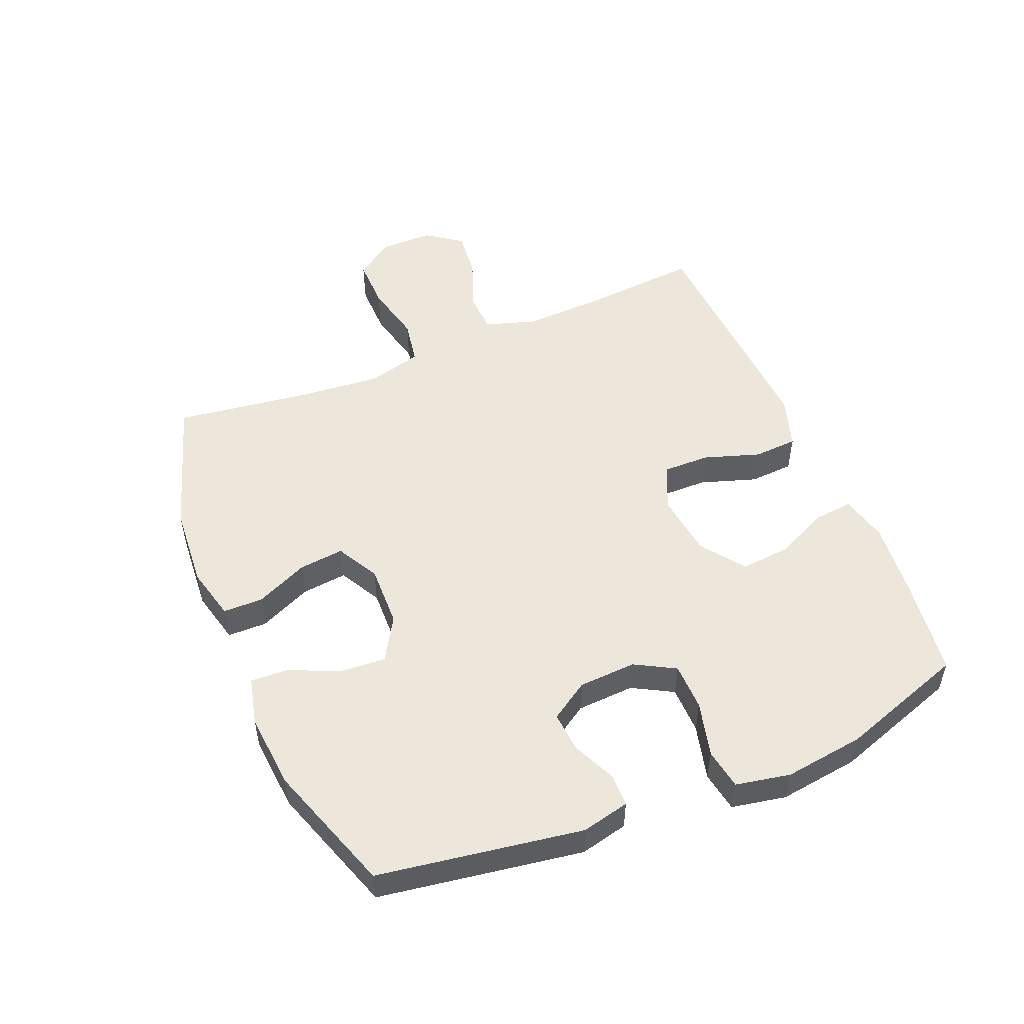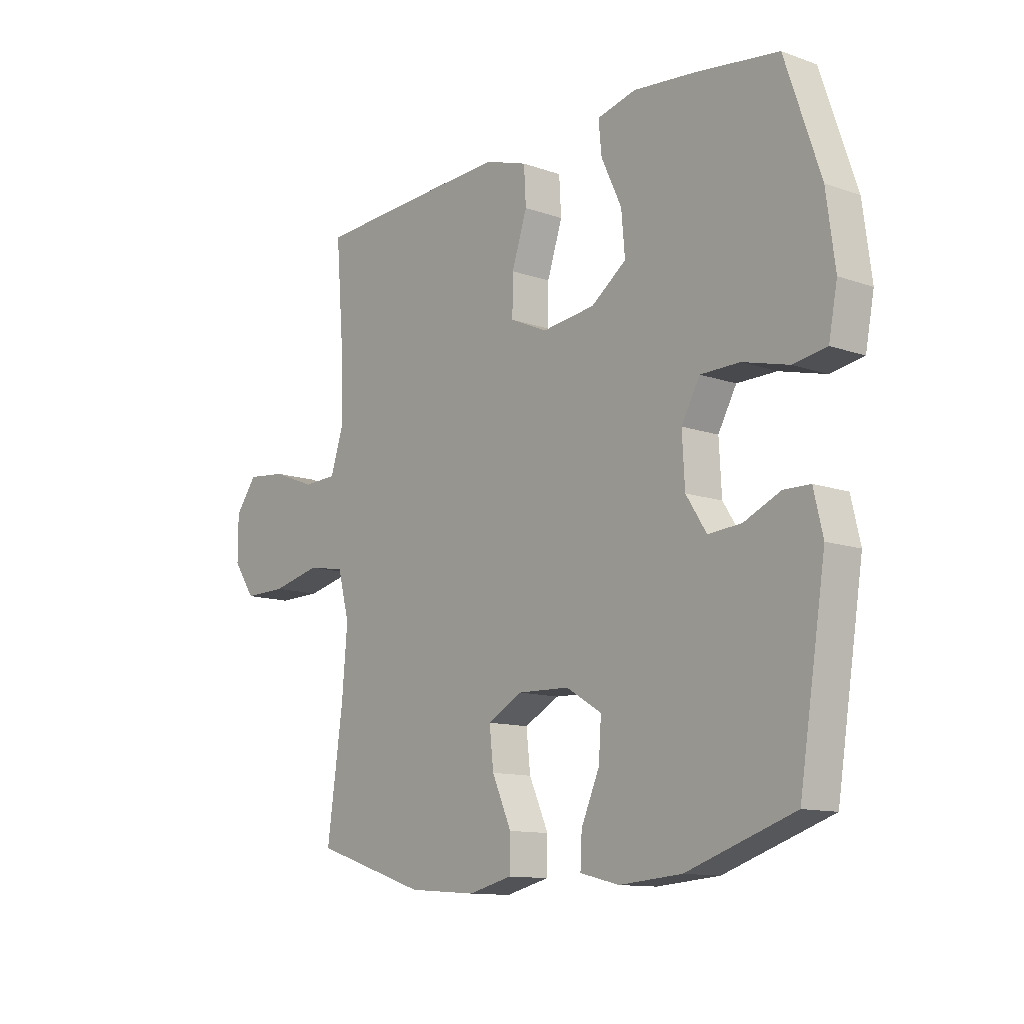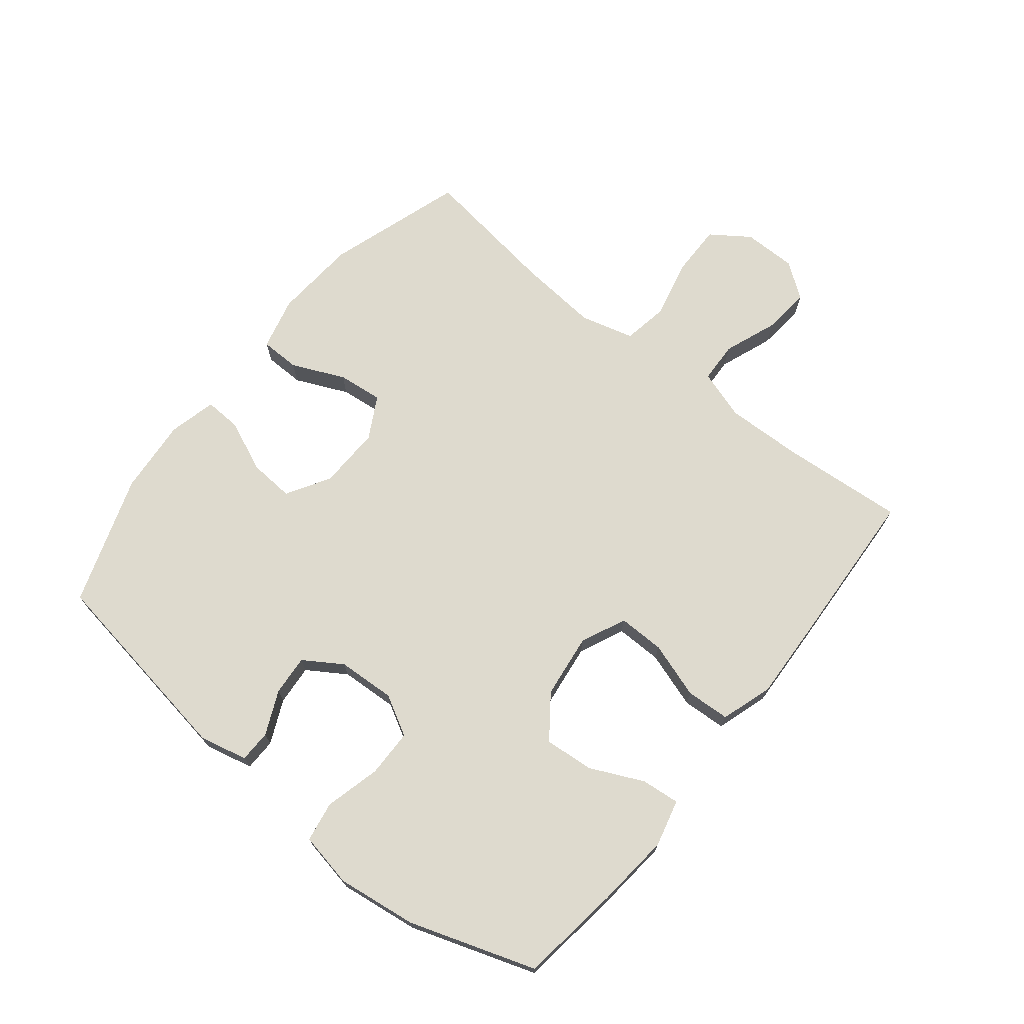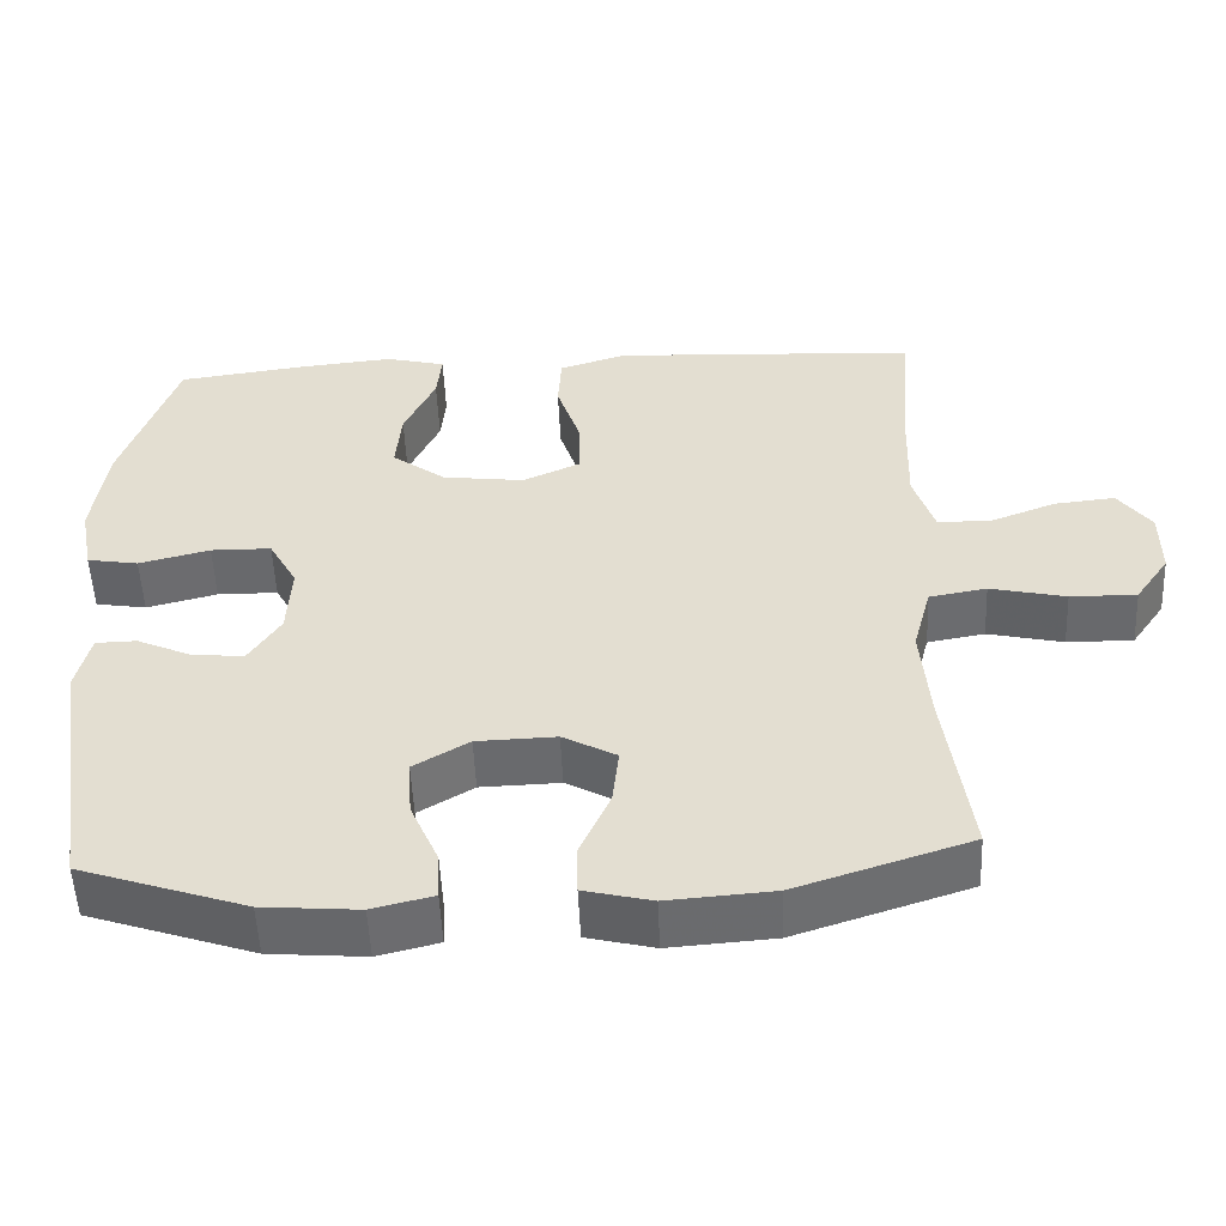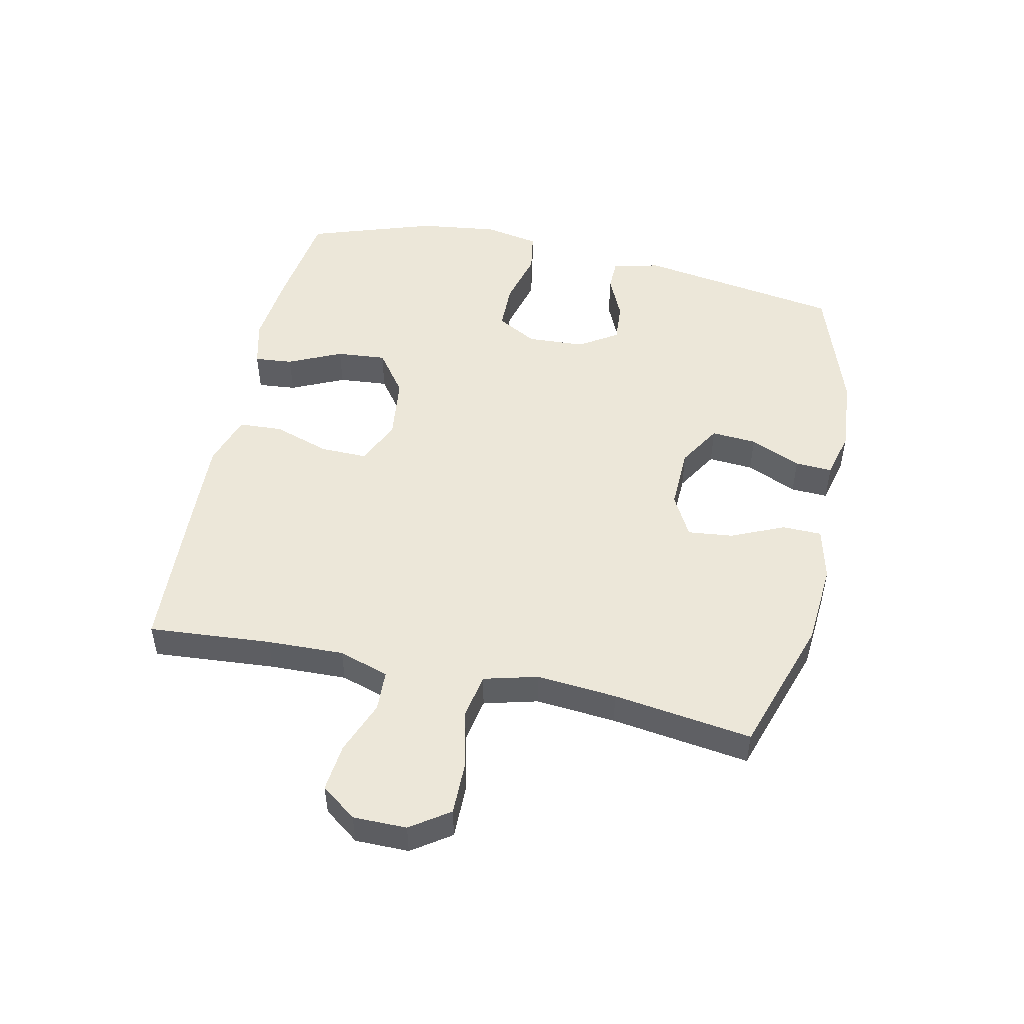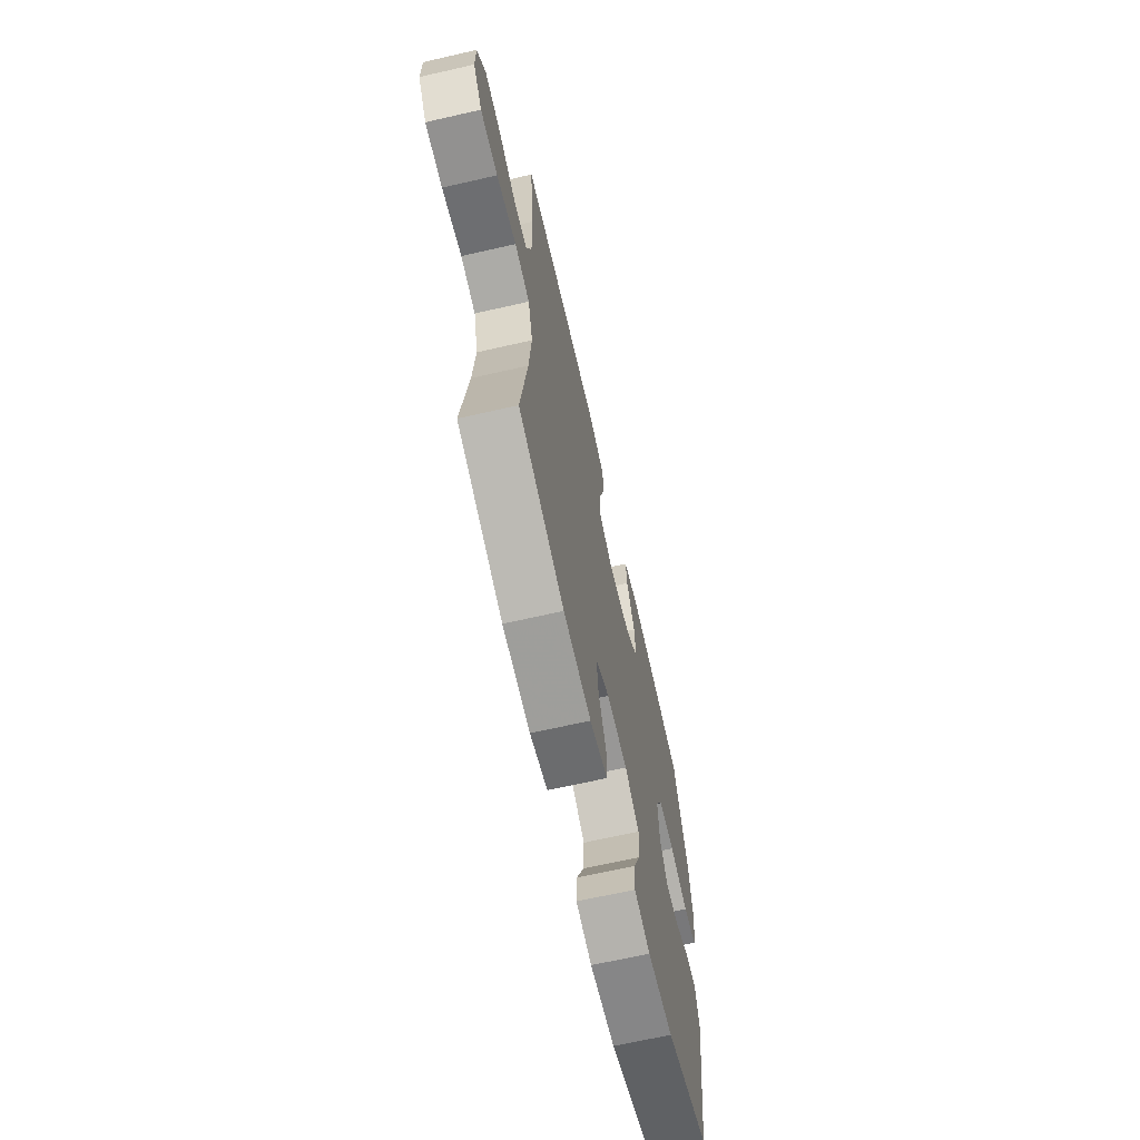
<metadata>
{"format":"obj","ext":"obj","renderer":"f3d","projection":"perspective","resolution":1024,"background":"white","views":[{"elev":51.5,"azim":-112.6,"up":"+Y"},{"elev":-11.9,"azim":-130.1,"up":"+Z"},{"elev":71.2,"azim":-51.3,"up":"+Y"},{"elev":-52.8,"azim":2.5,"up":"+Z"},{"elev":49.8,"azim":102.3,"up":"+Y"},{"elev":-66.7,"azim":102.9,"up":"+Z"}]}
</metadata>
<code>
v 0.5 0.07 0.5
v 0.484 0.07 0.302
v 0.48 0.07 0.178
v 0.506 0.07 0.097
v 0.572 0.07 0.094
v 0.658 0.07 0.127
v 0.735 0.07 0.135
v 0.777 0.07 0.078
v 0.777 0.07 -0.008
v 0.734 0.07 -0.07
v 0.65 0.07 -0.069
v 0.554 0.07 -0.047
v 0.481 0.07 -0.06
v 0.458 0.07 -0.147
v 0.469 0.07 -0.276
v 0.5 0.07 -0.5
v 0.279 0.07 -0.572
v 0.145 0.07 -0.582
v 0.059 0.07 -0.561
v 0.058 0.07 -0.497
v 0.096 0.07 -0.412
v 0.104 0.07 -0.339
v 0.036 0.07 -0.302
v -0.065 0.07 -0.305
v -0.135 0.07 -0.347
v -0.13 0.07 -0.42
v -0.094 0.07 -0.502
v -0.091 0.07 -0.562
v -0.168 0.07 -0.581
v -0.29 0.07 -0.571
v -0.5 0.07 -0.5
v -0.552 0.07 -0.171
v -0.534 0.07 -0.094
v -0.482 0.07 -0.093
v -0.411 0.07 -0.125
v -0.346 0.07 -0.13
v -0.306 0.07 -0.068
v -0.301 0.07 0.025
v -0.337 0.07 0.09
v -0.414 0.07 0.091
v -0.504 0.07 0.068
v -0.569 0.07 0.079
v -0.586 0.07 0.167
v -0.569 0.07 0.296
v -0.5 0.07 0.5
v -0.337 0.07 0.522
v -0.216 0.07 0.534
v -0.14 0.07 0.515
v -0.146 0.07 0.453
v -0.186 0.07 0.367
v -0.193 0.07 0.287
v -0.124 0.07 0.236
v -0.02 0.07 0.223
v 0.053 0.07 0.256
v 0.052 0.07 0.331
v 0.022 0.07 0.422
v 0.026 0.07 0.493
v 0.11 0.07 0.52
v 0.24 0.07 0.514
v 0.5 0 0.5
v 0.484 0 0.302
v 0.48 0 0.178
v 0.506 0 0.097
v 0.572 0 0.094
v 0.658 0 0.127
v 0.735 0 0.135
v 0.777 0 0.078
v 0.777 0 -0.008
v 0.734 0 -0.07
v 0.65 0 -0.069
v 0.554 0 -0.047
v 0.481 0 -0.06
v 0.458 0 -0.147
v 0.469 0 -0.276
v 0.5 0 -0.5
v 0.279 0 -0.572
v 0.145 0 -0.582
v 0.059 0 -0.561
v 0.058 0 -0.497
v 0.096 0 -0.412
v 0.104 0 -0.339
v 0.036 0 -0.302
v -0.065 0 -0.305
v -0.135 0 -0.347
v -0.13 0 -0.42
v -0.094 0 -0.502
v -0.091 0 -0.562
v -0.168 0 -0.581
v -0.29 0 -0.571
v -0.5 0 -0.5
v -0.552 0 -0.171
v -0.534 0 -0.094
v -0.482 0 -0.093
v -0.411 0 -0.125
v -0.346 0 -0.13
v -0.306 0 -0.068
v -0.301 0 0.025
v -0.337 0 0.09
v -0.414 0 0.091
v -0.504 0 0.068
v -0.569 0 0.079
v -0.586 0 0.167
v -0.569 0 0.296
v -0.5 0 0.5
v -0.337 0 0.522
v -0.216 0 0.534
v -0.14 0 0.515
v -0.146 0 0.453
v -0.186 0 0.367
v -0.193 0 0.287
v -0.124 0 0.236
v -0.02 0 0.223
v 0.053 0 0.256
v 0.052 0 0.331
v 0.022 0 0.422
v 0.026 0 0.493
v 0.11 0 0.52
v 0.24 0 0.514
f 58 59 1 2
f 55 56 57 58
f 54 55 58 2
f 53 54 2 3
f 47 48 49 50
f 47 50 51
f 46 47 51
f 45 46 51
f 44 45 51 52
f 40 41 42 43
f 39 40 43 44
f 32 33 34 35
f 32 35 36
f 31 32 36
f 30 31 36 37
f 26 27 28 29
f 25 26 29 30
f 18 19 20 21
f 18 21 22
f 15 16 17 18
f 14 15 18 22
f 13 14 22 23
f 9 10 11 12
f 7 8 9 12
f 5 6 7 12
f 4 5 12 13
f 53 3 4 13
f 52 53 13 23
f 39 44 52
f 38 39 52 23
f 25 30 37 38
f 24 25 38
f 23 24 38
f 61 60 118 117
f 117 116 115 114
f 61 117 114 113
f 62 61 113 112
f 109 108 107 106
f 110 109 106
f 110 106 105
f 110 105 104
f 111 110 104 103
f 102 101 100 99
f 103 102 99 98
f 94 93 92 91
f 95 94 91
f 95 91 90
f 96 95 90 89
f 88 87 86 85
f 89 88 85 84
f 80 79 78 77
f 81 80 77
f 77 76 75 74
f 81 77 74 73
f 82 81 73 72
f 71 70 69 68
f 71 68 67 66
f 71 66 65 64
f 72 71 64 63
f 72 63 62 112
f 82 72 112 111
f 111 103 98
f 82 111 98 97
f 97 96 89 84
f 97 84 83
f 97 83 82
f 1 60 61 2
f 2 61 62 3
f 3 62 63 4
f 4 63 64 5
f 5 64 65 6
f 6 65 66 7
f 7 66 67 8
f 8 67 68 9
f 9 68 69 10
f 10 69 70 11
f 11 70 71 12
f 12 71 72 13
f 13 72 73 14
f 14 73 74 15
f 15 74 75 16
f 16 75 76 17
f 17 76 77 18
f 18 77 78 19
f 19 78 79 20
f 20 79 80 21
f 21 80 81 22
f 22 81 82 23
f 23 82 83 24
f 24 83 84 25
f 25 84 85 26
f 26 85 86 27
f 27 86 87 28
f 28 87 88 29
f 29 88 89 30
f 30 89 90 31
f 31 90 91 32
f 32 91 92 33
f 33 92 93 34
f 34 93 94 35
f 35 94 95 36
f 36 95 96 37
f 37 96 97 38
f 38 97 98 39
f 39 98 99 40
f 40 99 100 41
f 41 100 101 42
f 42 101 102 43
f 43 102 103 44
f 44 103 104 45
f 45 104 105 46
f 46 105 106 47
f 47 106 107 48
f 48 107 108 49
f 49 108 109 50
f 50 109 110 51
f 51 110 111 52
f 52 111 112 53
f 53 112 113 54
f 54 113 114 55
f 55 114 115 56
f 56 115 116 57
f 57 116 117 58
f 58 117 118 59
f 59 118 60 1

</code>
